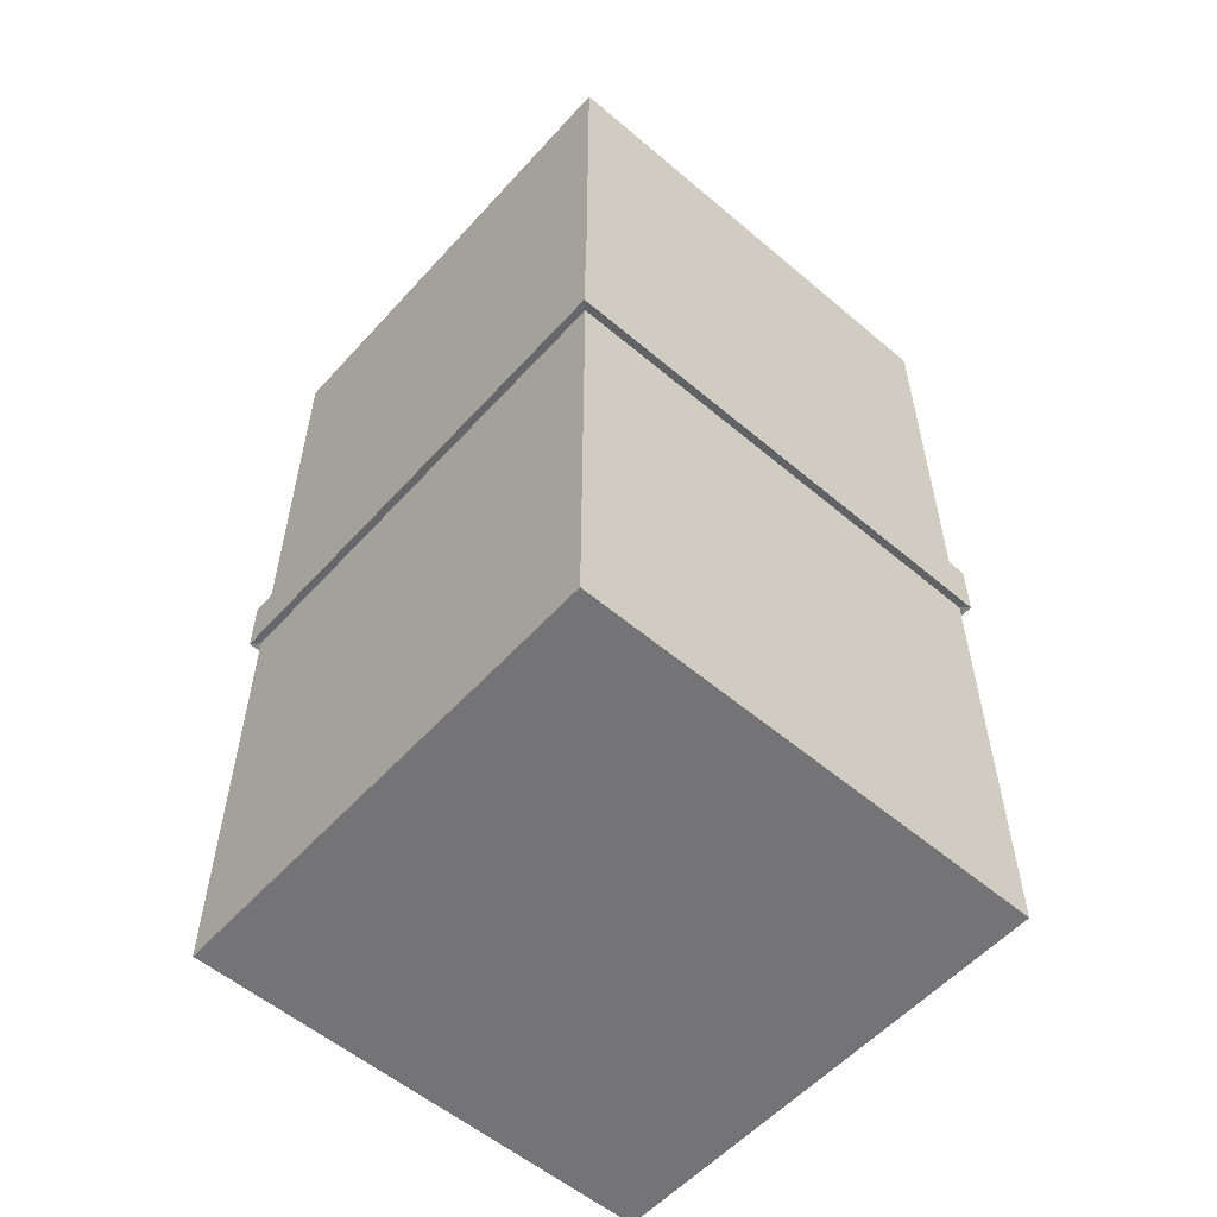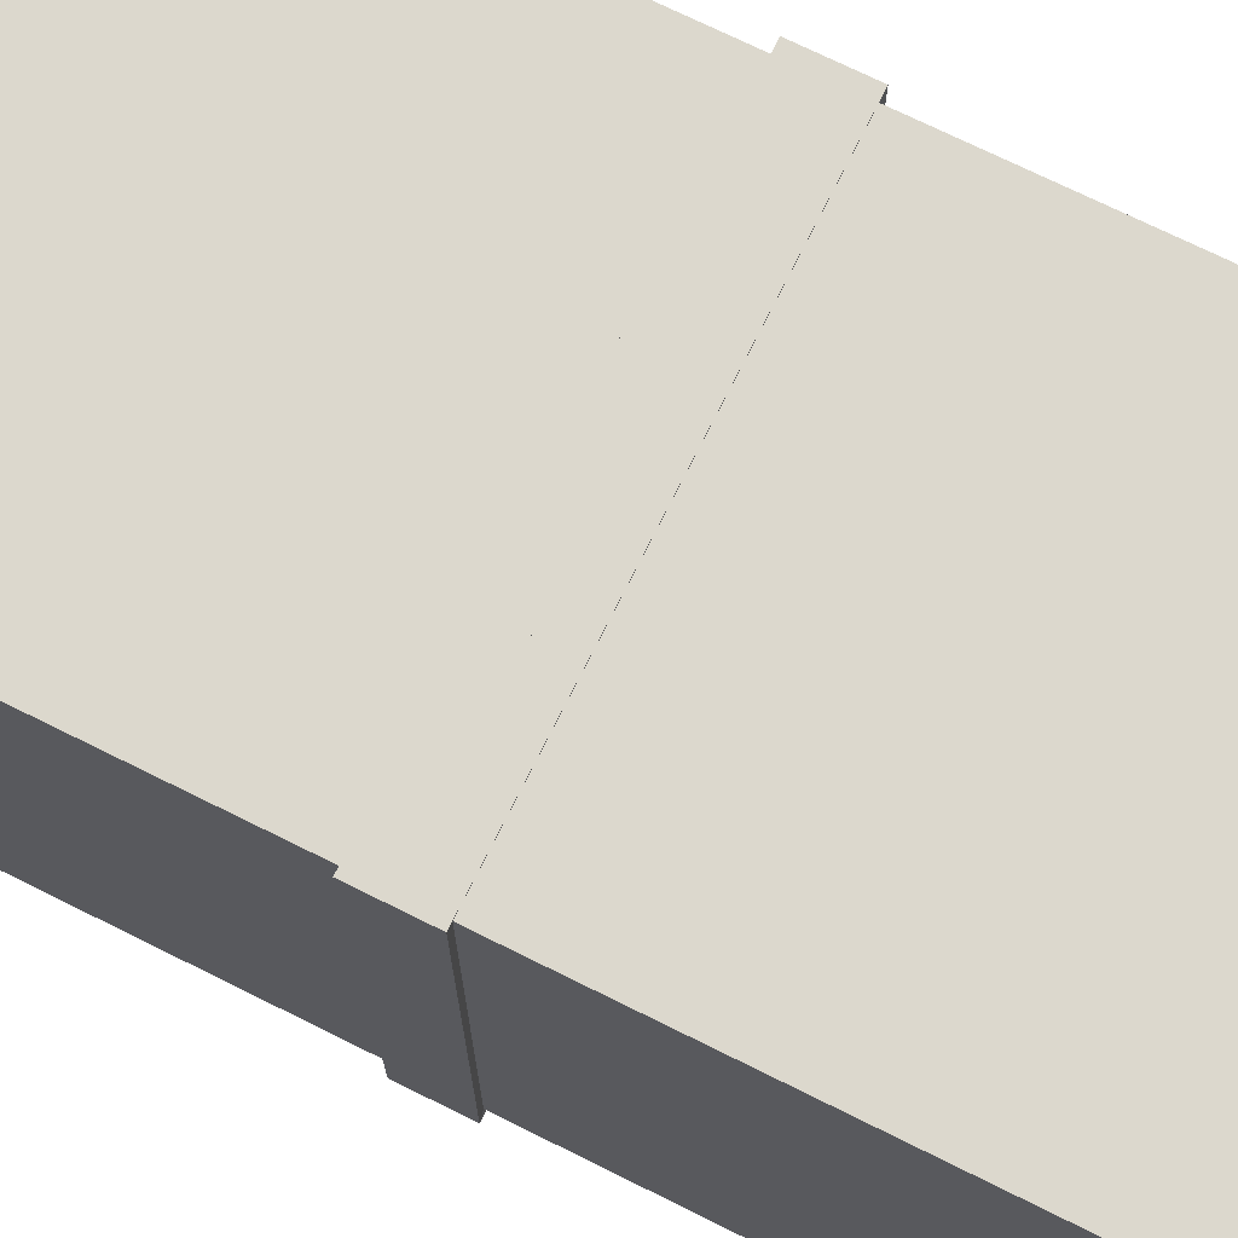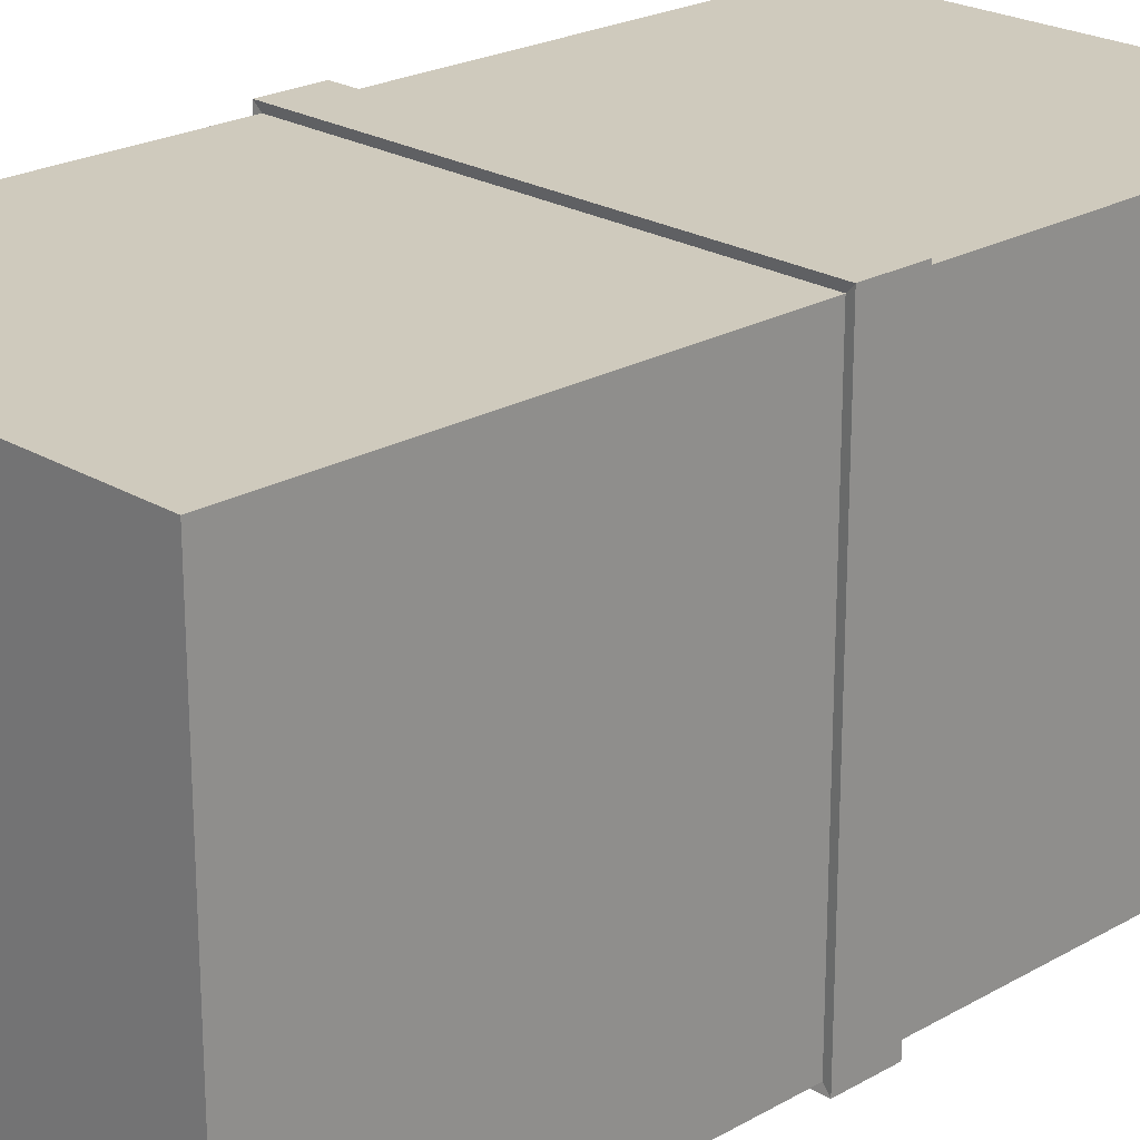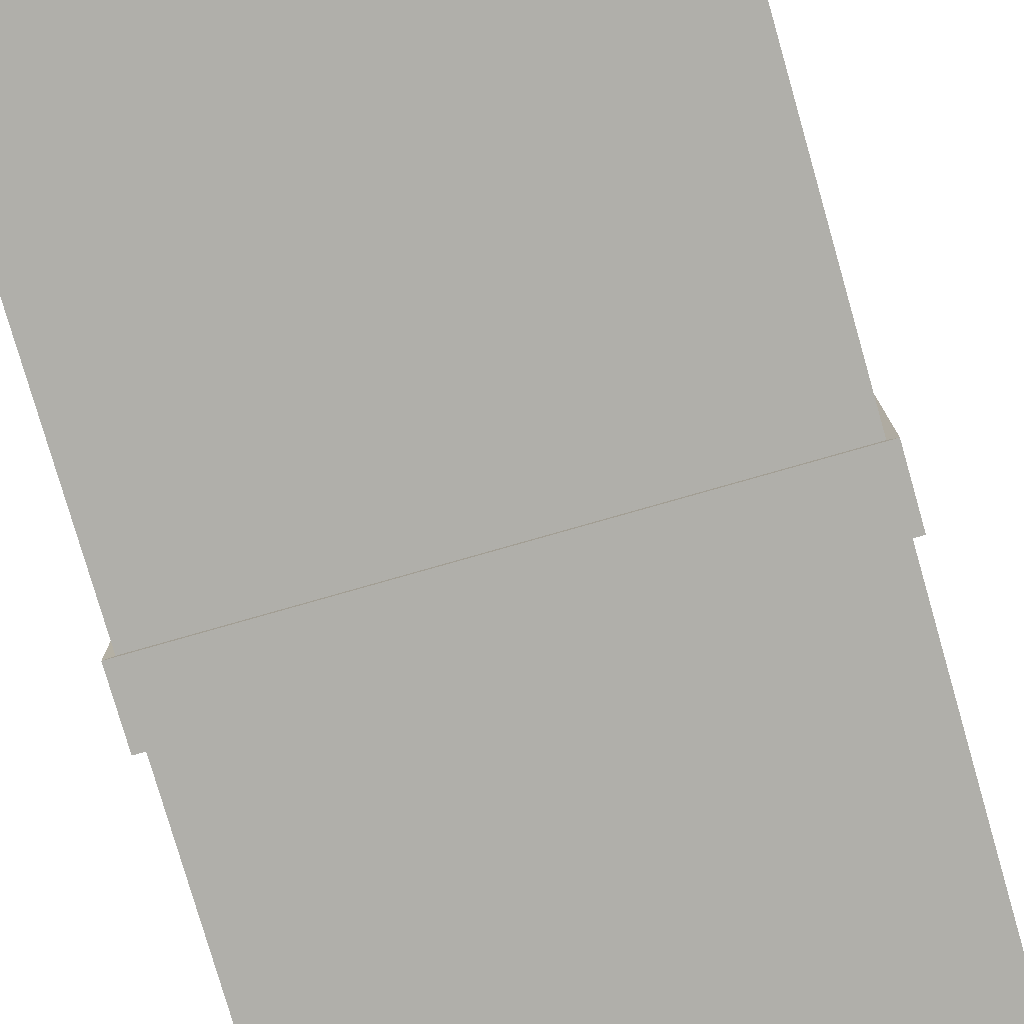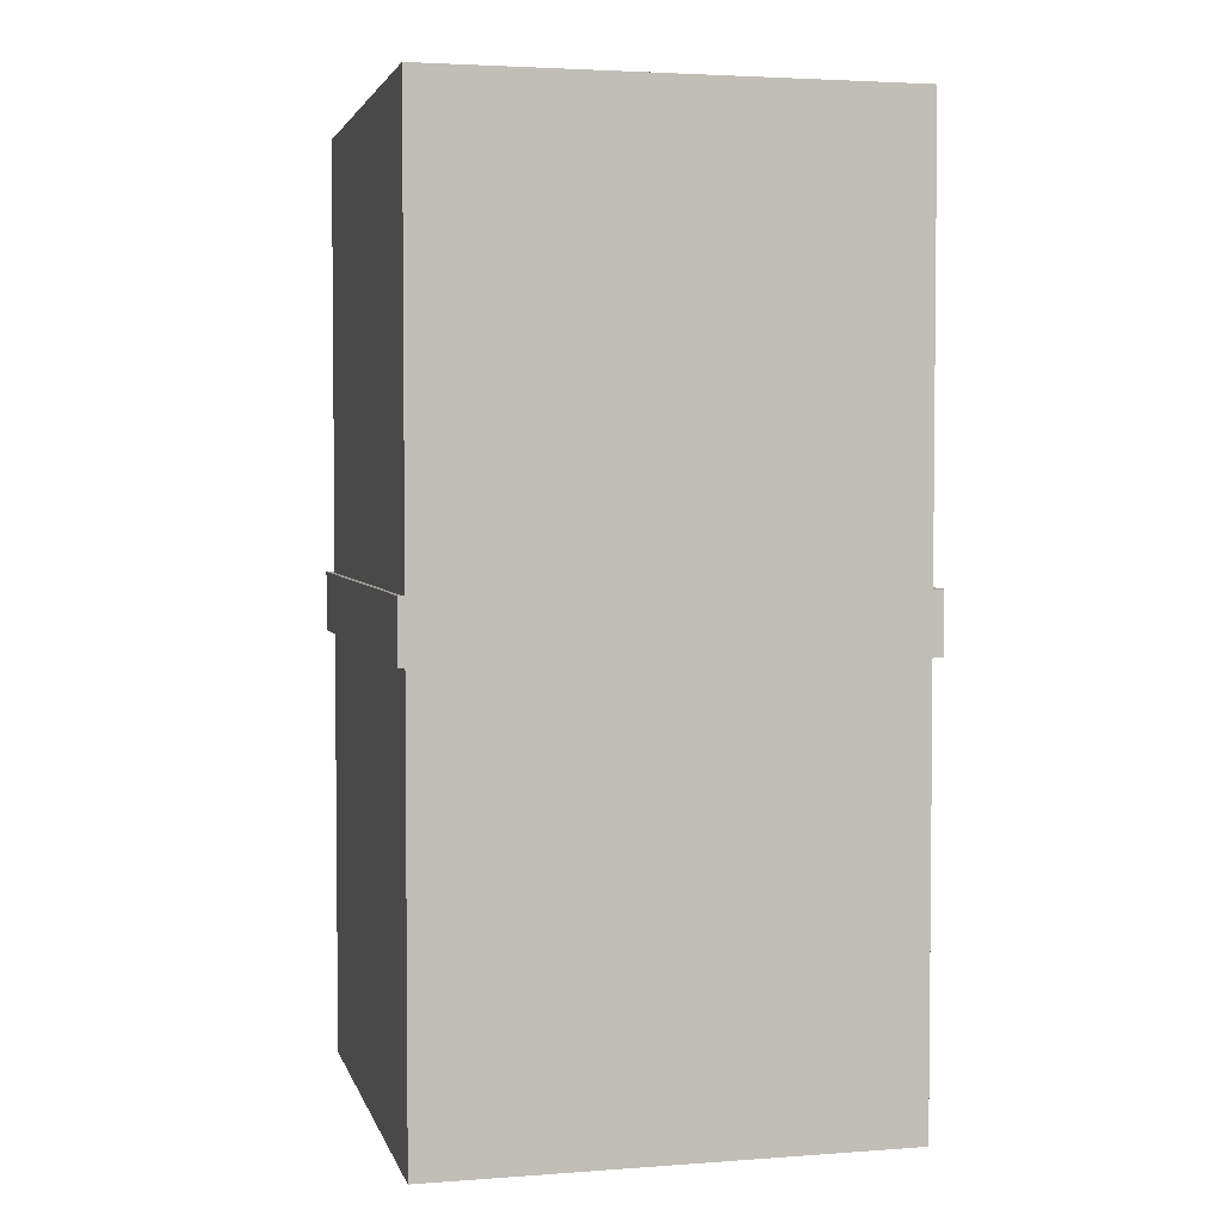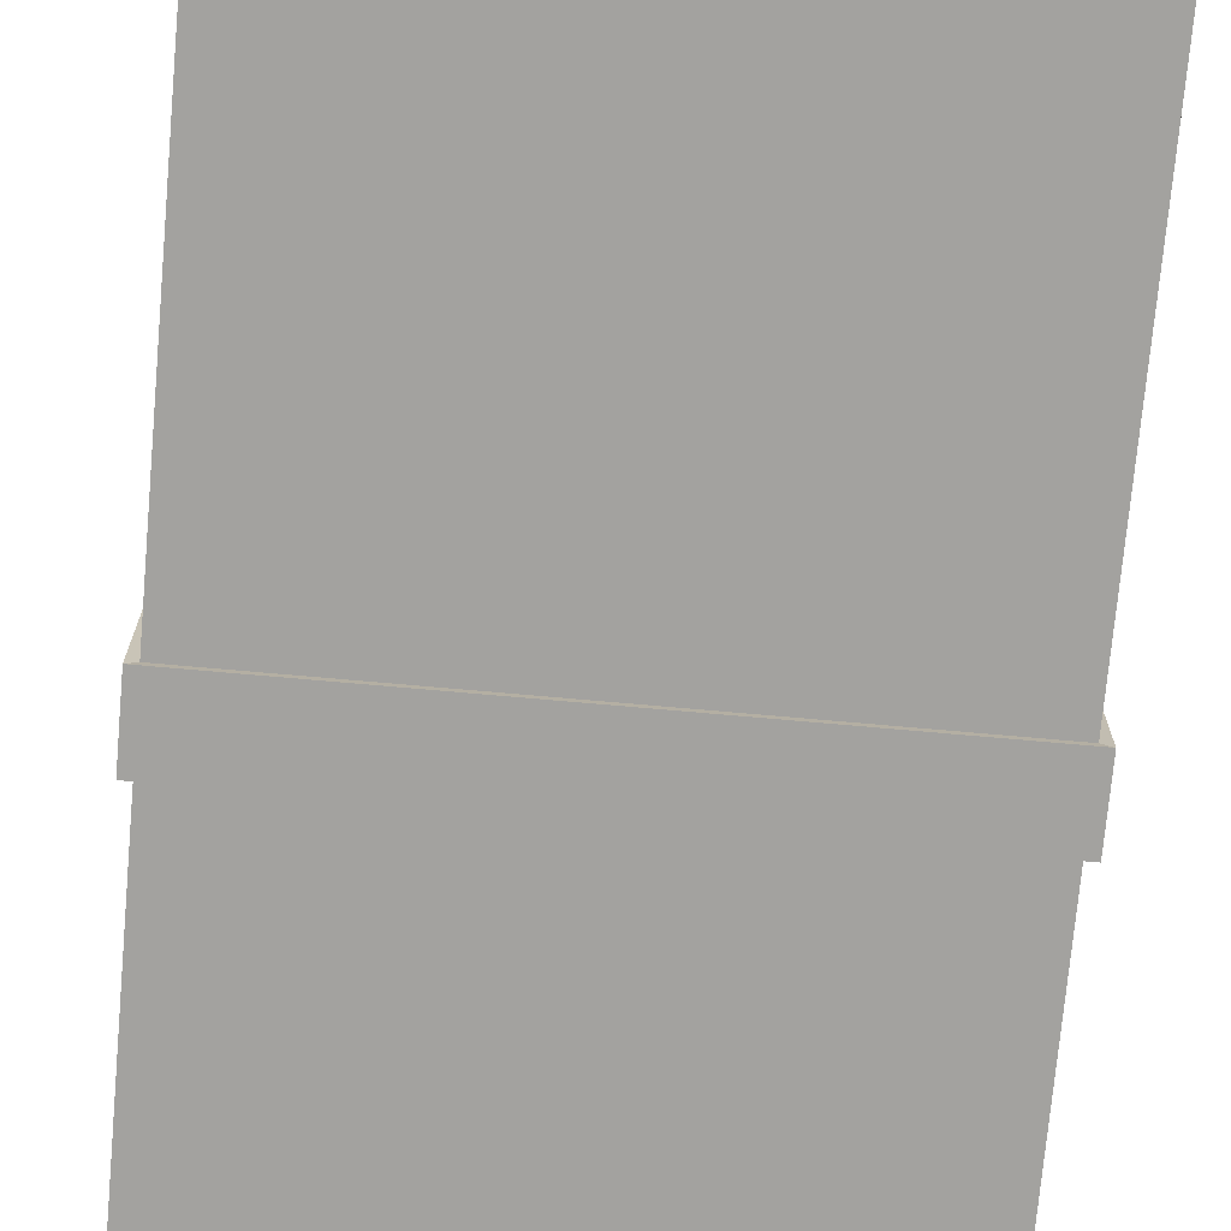
<metadata>
{"format":"obj","ext":"obj","renderer":"f3d","projection":"perspective","resolution":1024,"background":"white","views":[{"elev":-56.3,"azim":-41.5,"up":"+Y"},{"elev":72.5,"azim":-63.6,"up":"+Z"},{"elev":22.8,"azim":45.8,"up":"+Z"},{"elev":-78.0,"azim":-164.0,"up":"+Z"},{"elev":3.4,"azim":166.2,"up":"+Y"},{"elev":-72.6,"azim":174.9,"up":"+Z"}]}
</metadata>
<code>
o Cube.001
v 1 3 -1
v 1 3 1
v -1 3 -1
v -1 3 1
v 1 1.248 -1
v -1 1.248 1
v 1 1.248 1
v -1 1.248 -1
v -1 -1 -1
v -1 -1 1
v 1 -1 -1
v 1 -1 1
v -1 0.7524 -1
v 1 0.7524 1
v -1 0.7524 1
v 1 0.7524 -1
v -1 0.8762 -1
v -1 0.8762 1
v 1 0.8762 -1
v 1 0.8762 1
v 1 1.124 -1
v 1 1.124 1
v -1 1.124 -1
v -1 1.124 1
v 1.032 1 -1.032
v 1.032 1 1.032
v -1.032 1 -1.032
v -1.032 1 1.032
v -1.032 1 -1.032
v -1.032 1 1.032
v 1.032 1 -1.032
v 1.032 1 1.032
v -1.032 0.8722 -1.032
v -1.032 0.8722 1.032
v 1.032 0.8722 -1.032
v 1.032 0.8722 1.032
v 1.032 1.128 -1.032
v 1.032 1.128 1.032
v -1.032 1.128 -1.032
v -1.032 1.128 1.032
f 3 2 1
f 2 6 7
f 4 8 6
f 1 7 5
f 3 5 8
f 8 21 23
f 5 22 21
f 6 23 24
f 7 24 22
f 11 10 9
f 10 14 15
f 12 16 14
f 9 15 13
f 11 13 16
f 16 17 19
f 13 18 17
f 14 19 20
f 15 20 18
f 19 33 35
f 23 40 24
f 18 36 34
f 21 39 23
f 18 33 17
f 24 38 22
f 22 37 21
f 20 35 36
f 25 28 27
f 29 32 31
f 30 36 32
f 36 31 32
f 33 30 29
f 35 29 31
f 38 28 26
f 40 27 28
f 37 26 25
f 39 25 27
f 3 4 2
f 2 4 6
f 4 3 8
f 1 2 7
f 3 1 5
f 8 5 21
f 5 7 22
f 6 8 23
f 7 6 24
f 11 12 10
f 10 12 14
f 12 11 16
f 9 10 15
f 11 9 13
f 16 13 17
f 13 15 18
f 14 16 19
f 15 14 20
f 19 17 33
f 23 39 40
f 18 20 36
f 21 37 39
f 18 34 33
f 24 40 38
f 22 38 37
f 20 19 35
f 25 26 28
f 29 30 32
f 30 34 36
f 36 35 31
f 33 34 30
f 35 33 29
f 38 40 28
f 40 39 27
f 37 38 26
f 39 37 25

</code>
